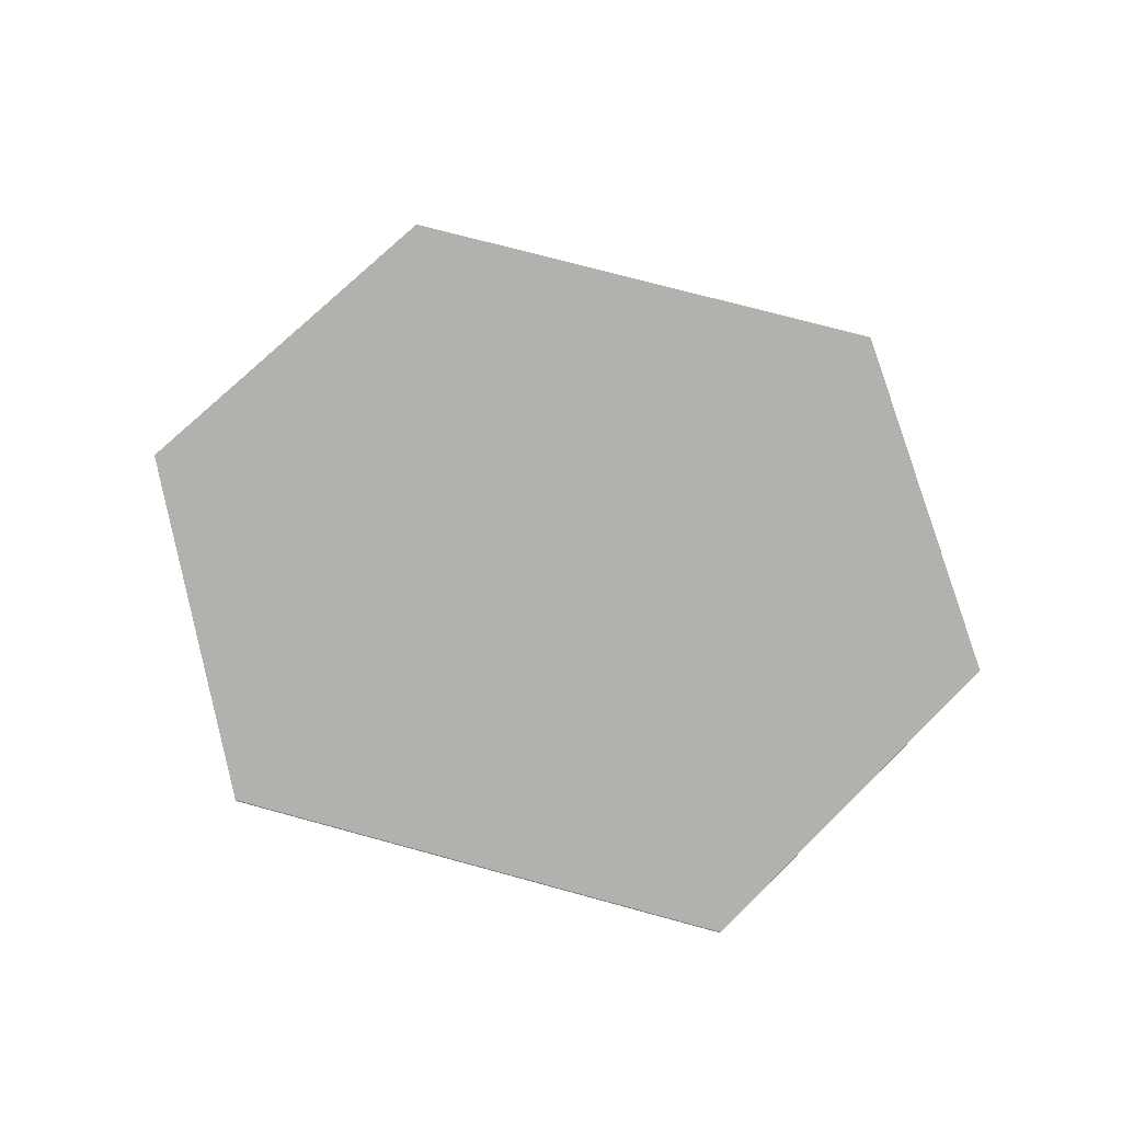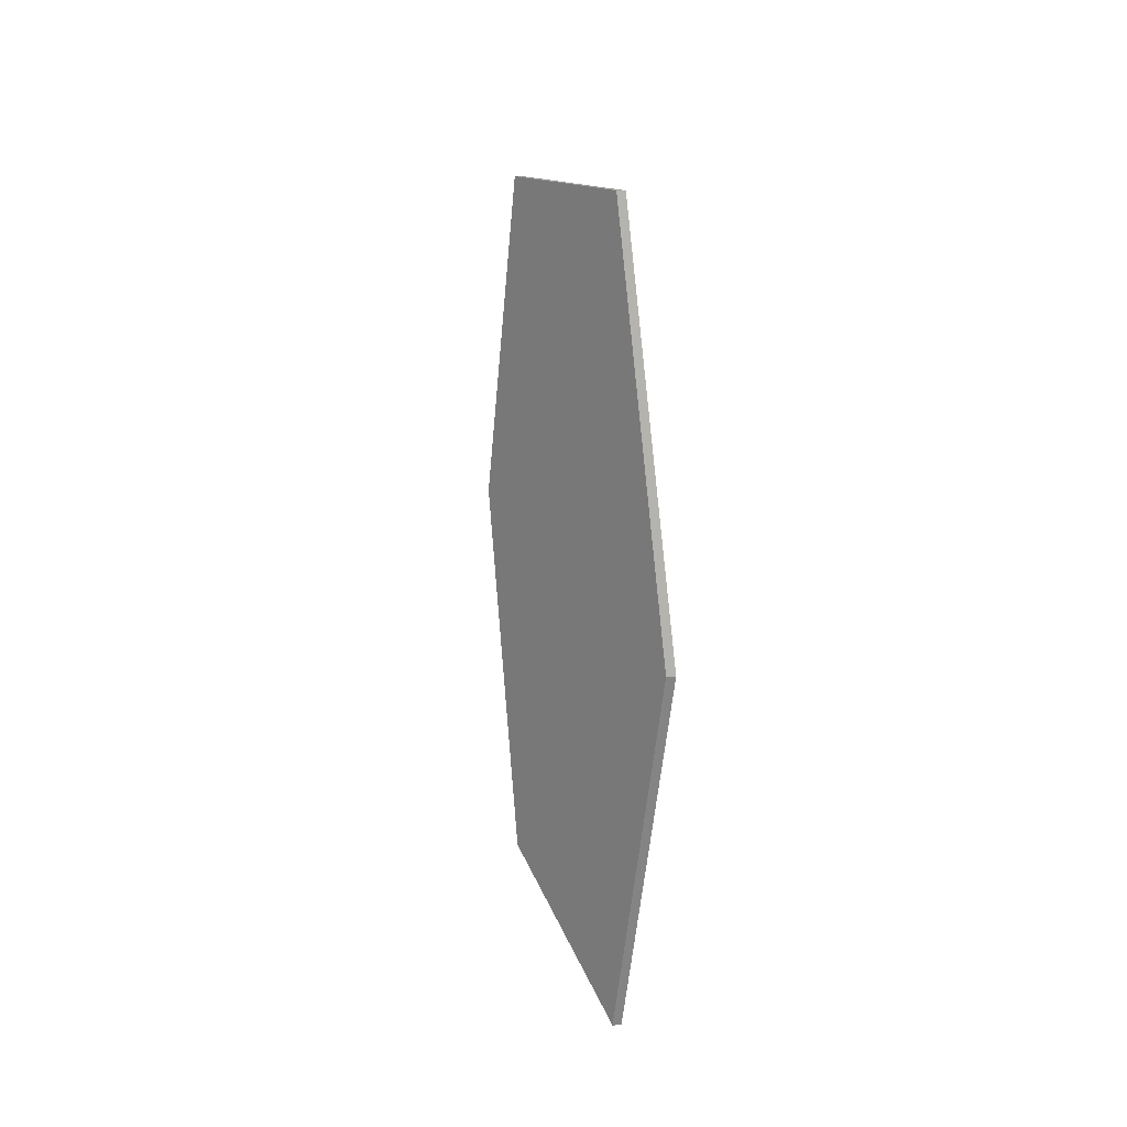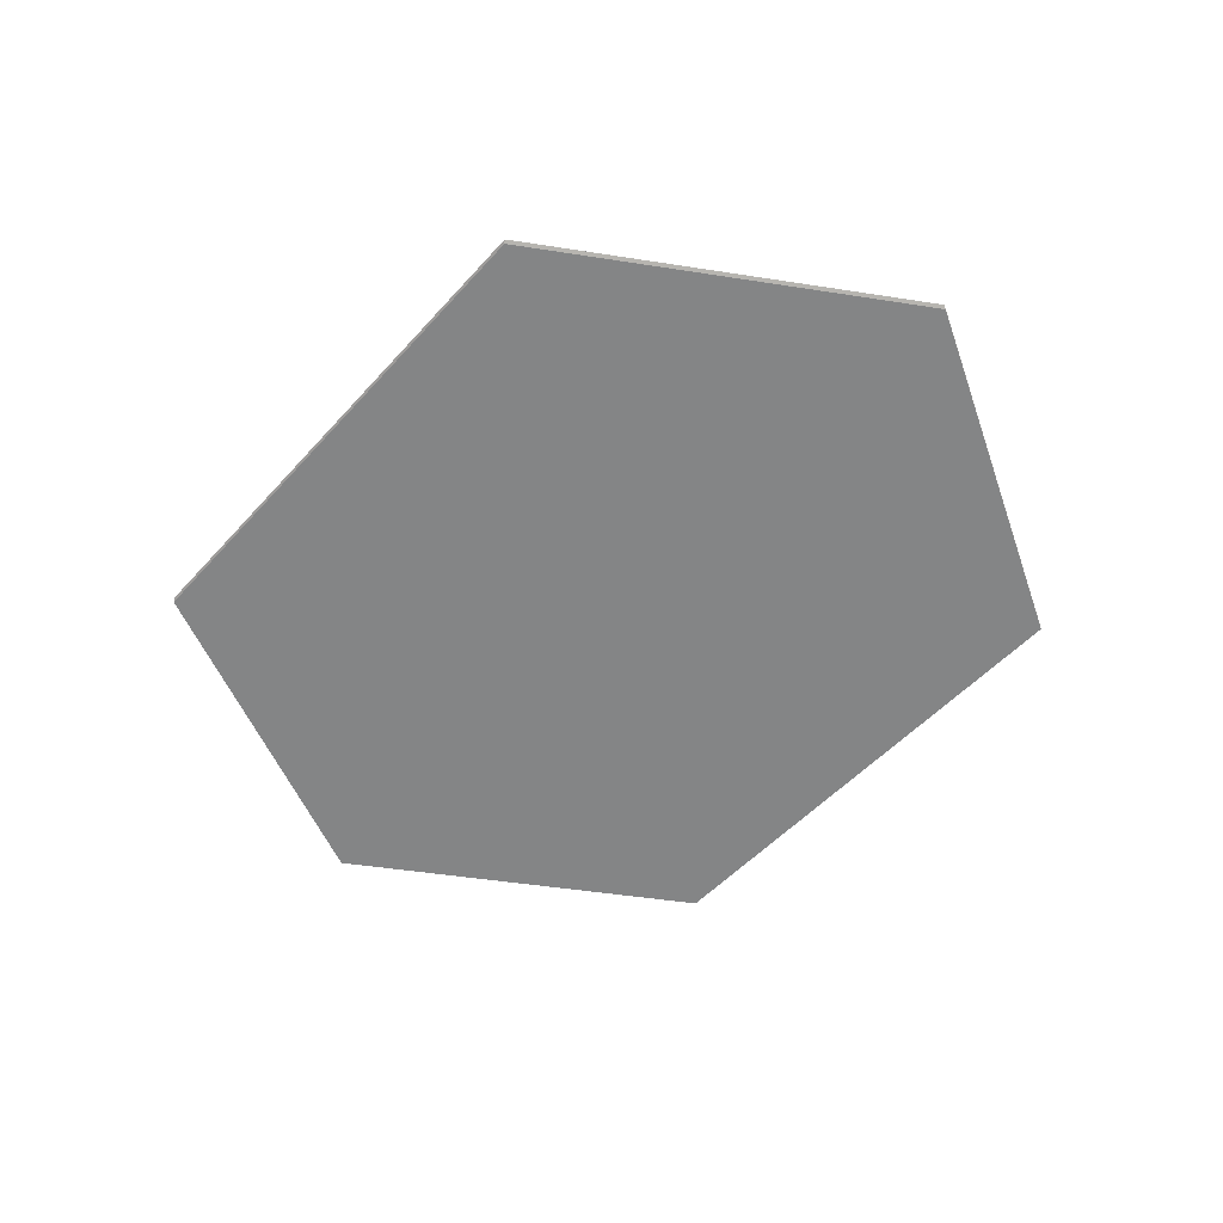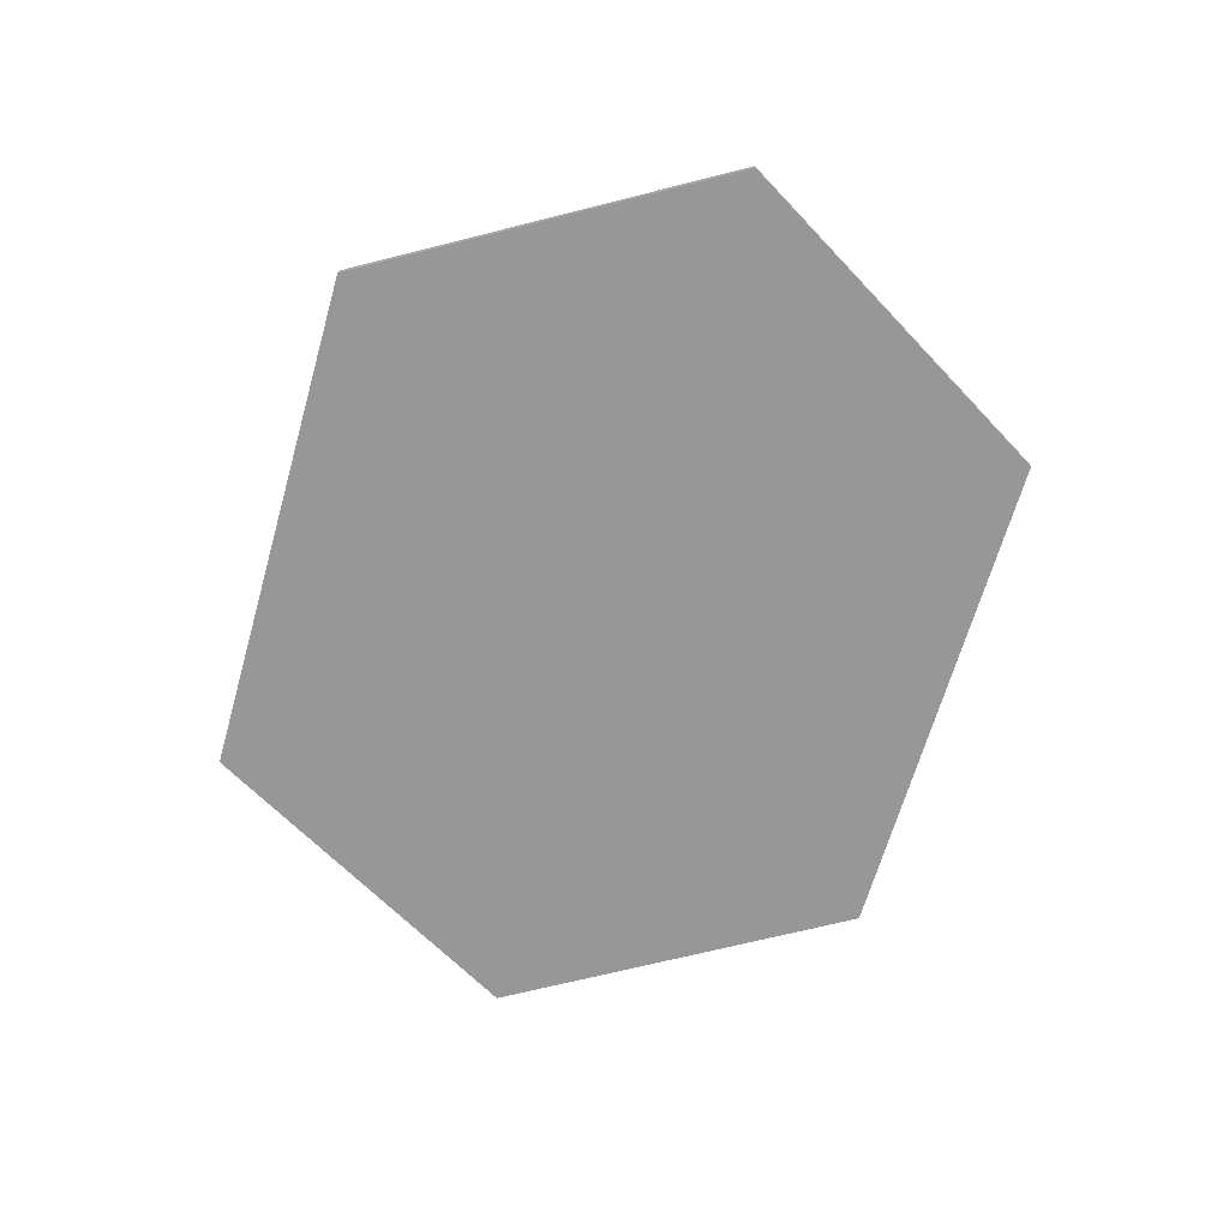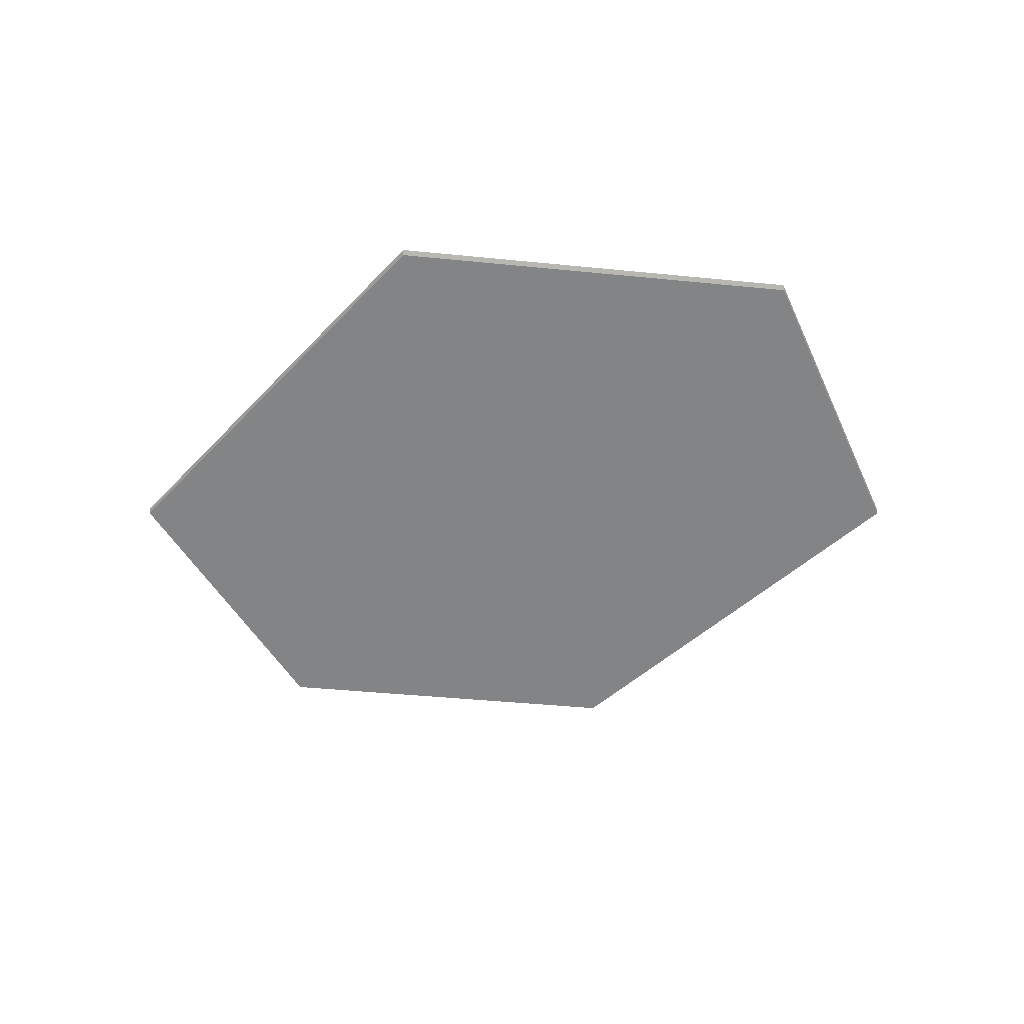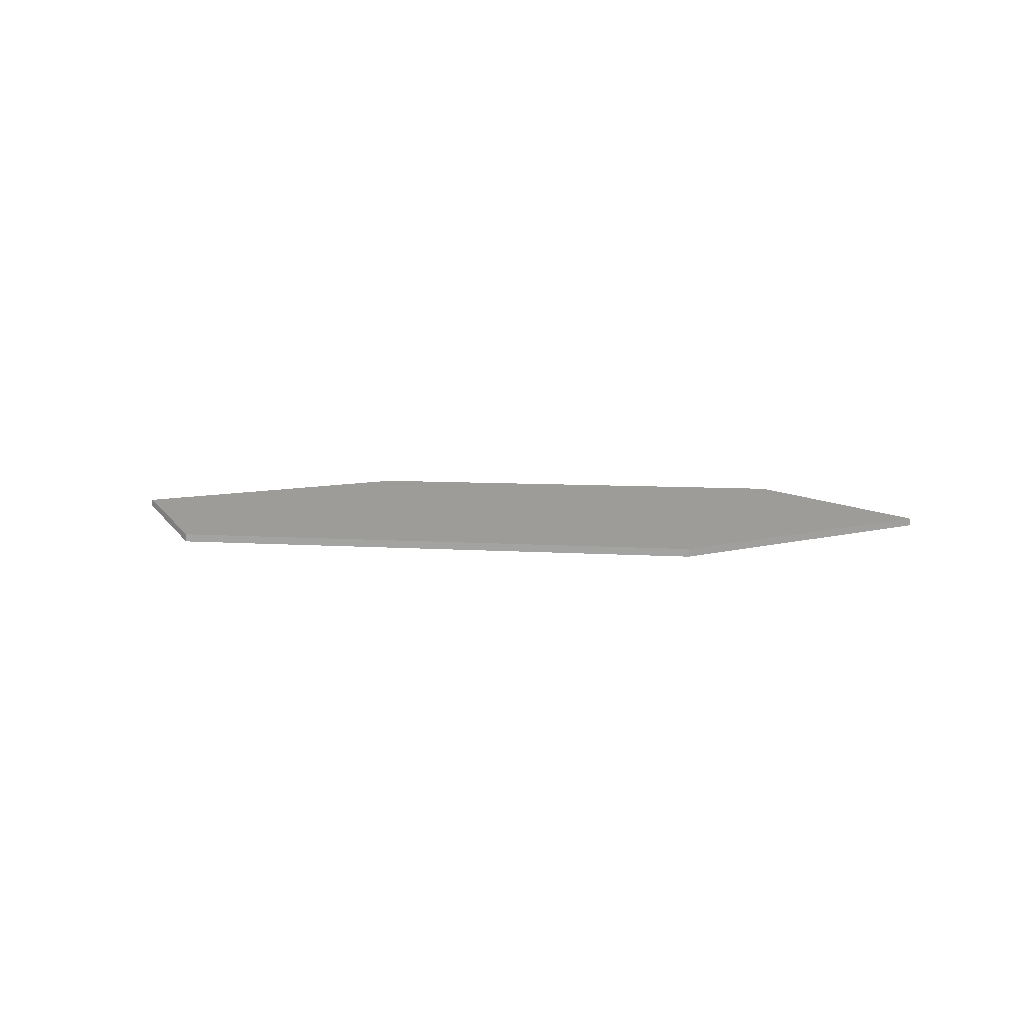
<metadata>
{"format":"obj","ext":"obj","renderer":"f3d","projection":"perspective","resolution":1024,"background":"white","views":[{"elev":73.3,"azim":-164.8,"up":"+Y"},{"elev":10.2,"azim":-99.7,"up":"+Z"},{"elev":-50.1,"azim":50.1,"up":"+Y"},{"elev":-66.4,"azim":74.1,"up":"+Y"},{"elev":-39.2,"azim":-127.6,"up":"+Y"},{"elev":5.8,"azim":14.0,"up":"+Y"}]}
</metadata>
<code>
o Object.1
v -94.72 -0.9 0.06313 160 160 160
v -46.59 -0.9 -81.89 160 160 160
v 79.21 -0.9 -81.89 160 160 160
v 128 -0.9 0.09973 160 160 160
v 80.01 -0.9 82.65 160 160 160
v -47.38 -0.9 82.65 160 160 160
v -46.59 0.9 -81.89 160 160 160
v 79.21 0.9 -81.89 160 160 160
v 128 0.9 0.09973 160 160 160
v 80.01 0.9 82.65 160 160 160
v -47.38 0.9 82.65 160 160 160
v -94.72 0.9 0.06313 160 160 160
v -94.72 -0.9 0.06313 160 160 160
v 79.21 -0.9 -81.89 160 160 160
v -94.72 -0.9 0.06313 160 160 160
v 128 -0.9 0.09973 160 160 160
v 80.01 -0.9 82.65 160 160 160
v -94.72 -0.9 0.06313 160 160 160
v -46.59 -0.9 -81.89 160 160 160
v -46.59 -0.9 -81.89 160 160 160
v 79.21 0.9 -81.89 160 160 160
v 79.21 -0.9 -81.89 160 160 160
v 79.21 0.9 -81.89 160 160 160
v 79.21 -0.9 -81.89 160 160 160
v 79.21 -0.9 -81.89 160 160 160
v 128 0.9 0.09973 160 160 160
v 128 -0.9 0.09973 160 160 160
v 128 0.9 0.09973 160 160 160
v 128 -0.9 0.09973 160 160 160
v 128 -0.9 0.09973 160 160 160
v 80.01 0.9 82.65 160 160 160
v 80.01 -0.9 82.65 160 160 160
v 80.01 0.9 82.65 160 160 160
v 80.01 -0.9 82.65 160 160 160
v 80.01 -0.9 82.65 160 160 160
v -47.38 0.9 82.65 160 160 160
v -47.38 -0.9 82.65 160 160 160
v -47.38 0.9 82.65 160 160 160
v -47.38 -0.9 82.65 160 160 160
v -47.38 -0.9 82.65 160 160 160
v -94.72 0.9 0.06313 160 160 160
v -94.72 -0.9 0.06313 160 160 160
v -94.72 0.9 0.06313 160 160 160
v -46.59 0.9 -81.89 160 160 160
v -94.72 -0.9 0.06313 160 160 160
v -94.72 -0.9 0.06313 160 160 160
v -46.59 0.9 -81.89 160 160 160
v -46.59 -0.9 -81.89 160 160 160
v -46.59 0.9 -81.89 160 160 160
v -94.72 0.9 0.06313 160 160 160
v 79.21 0.9 -81.89 160 160 160
v 79.21 0.9 -81.89 160 160 160
v -94.72 0.9 0.06313 160 160 160
v 128 0.9 0.09973 160 160 160
v 128 0.9 0.09973 160 160 160
v -94.72 0.9 0.06313 160 160 160
v 80.01 0.9 82.65 160 160 160
v 80.01 0.9 82.65 160 160 160
v -94.72 0.9 0.06313 160 160 160
v -47.38 0.9 82.65 160 160 160
f 2 3 1
f 13 14 4
f 15 16 5
f 17 6 18
f 7 8 19
f 20 21 22
f 23 9 24
f 25 26 27
f 28 10 29
f 30 31 32
f 33 11 34
f 35 36 37
f 38 12 39
f 40 41 42
f 43 44 45
f 46 47 48
f 49 50 51
f 52 53 54
f 55 56 57
f 58 59 60

</code>
